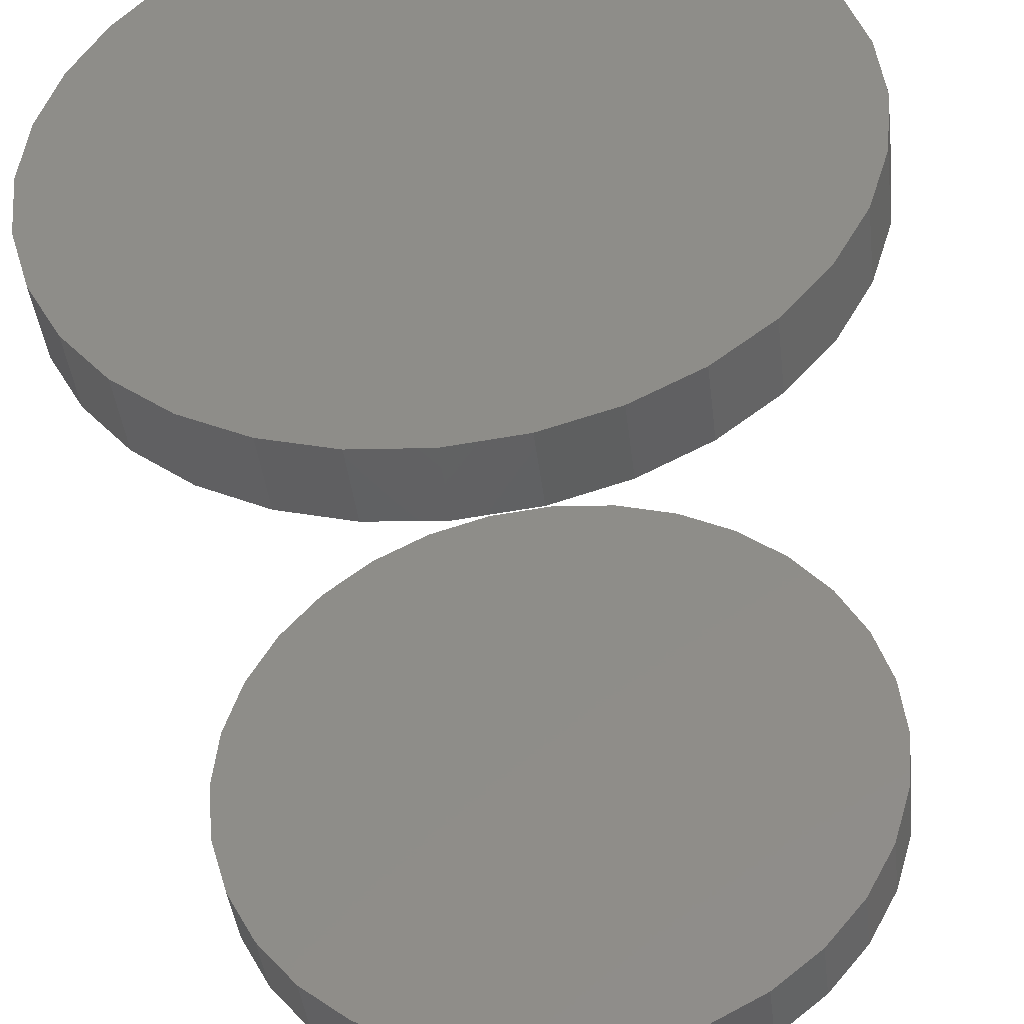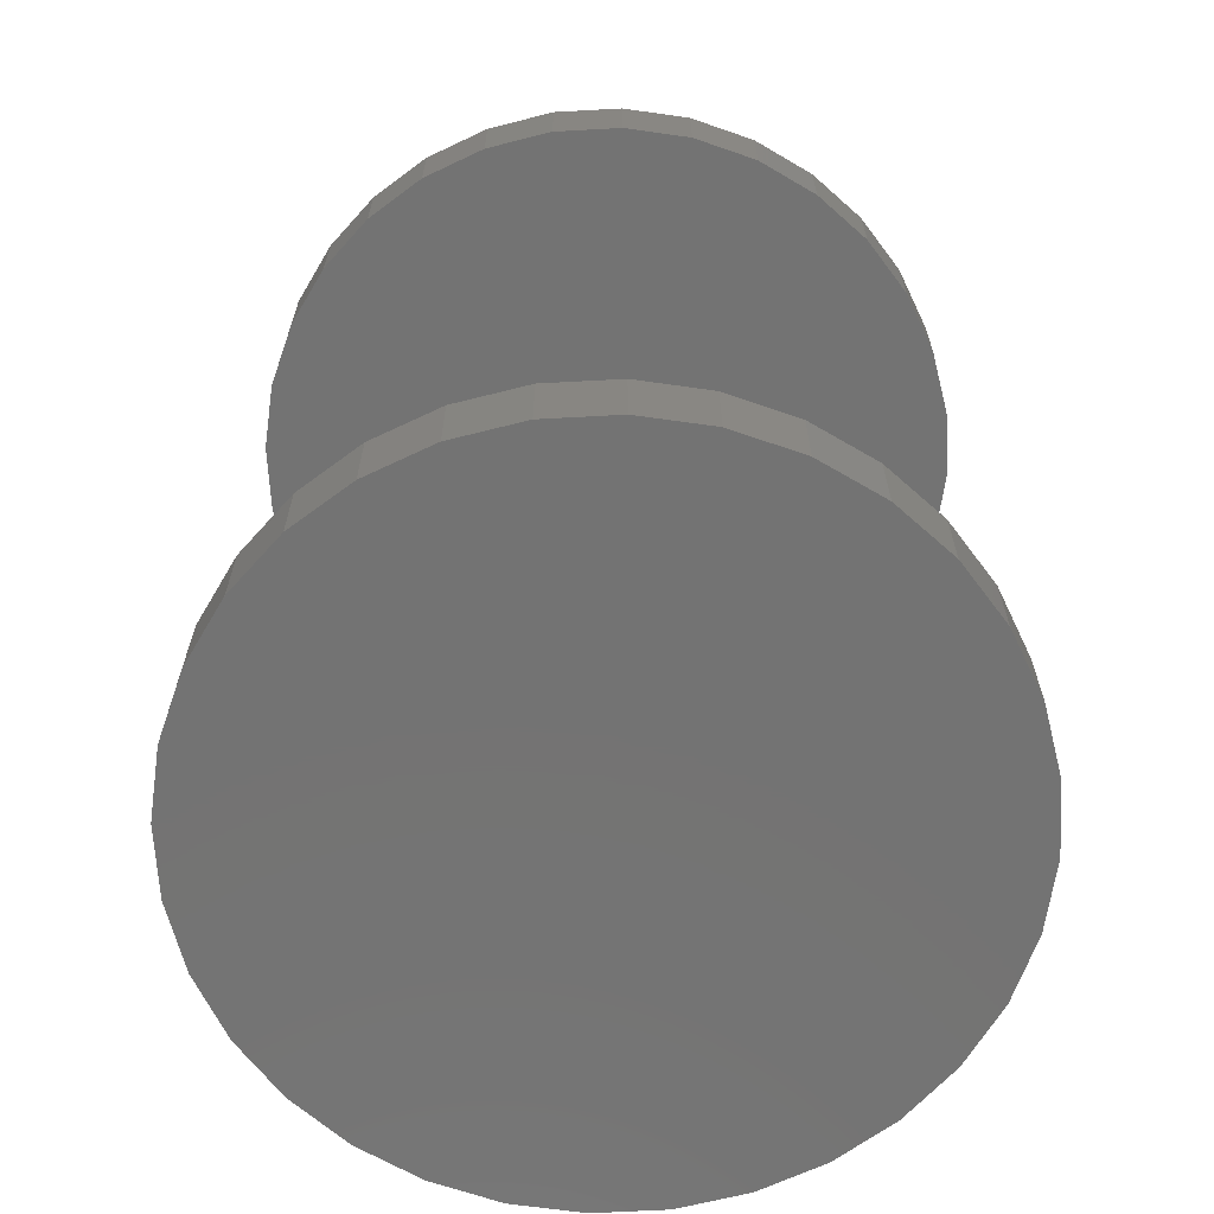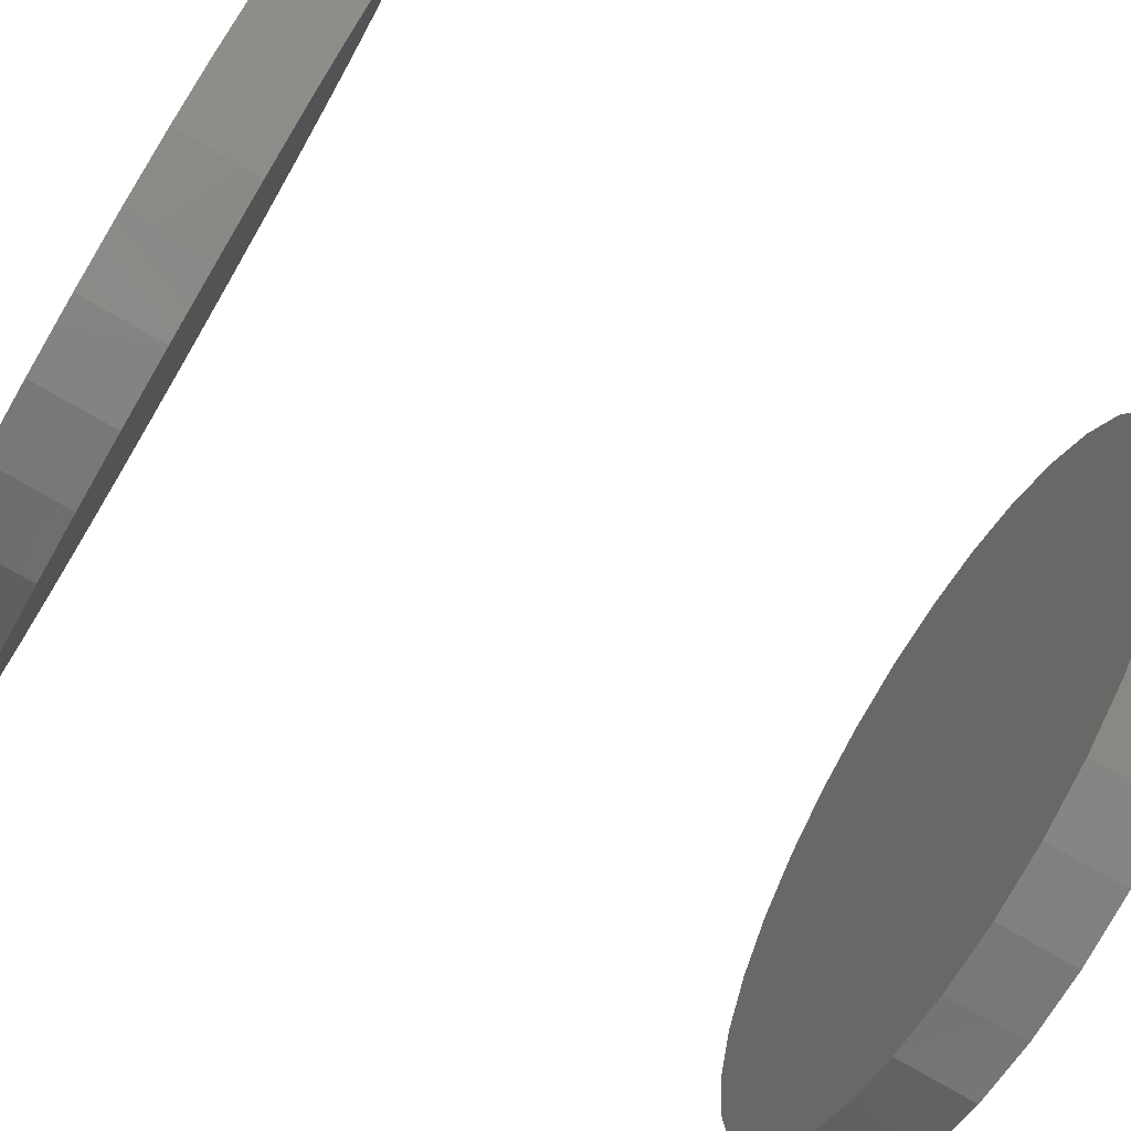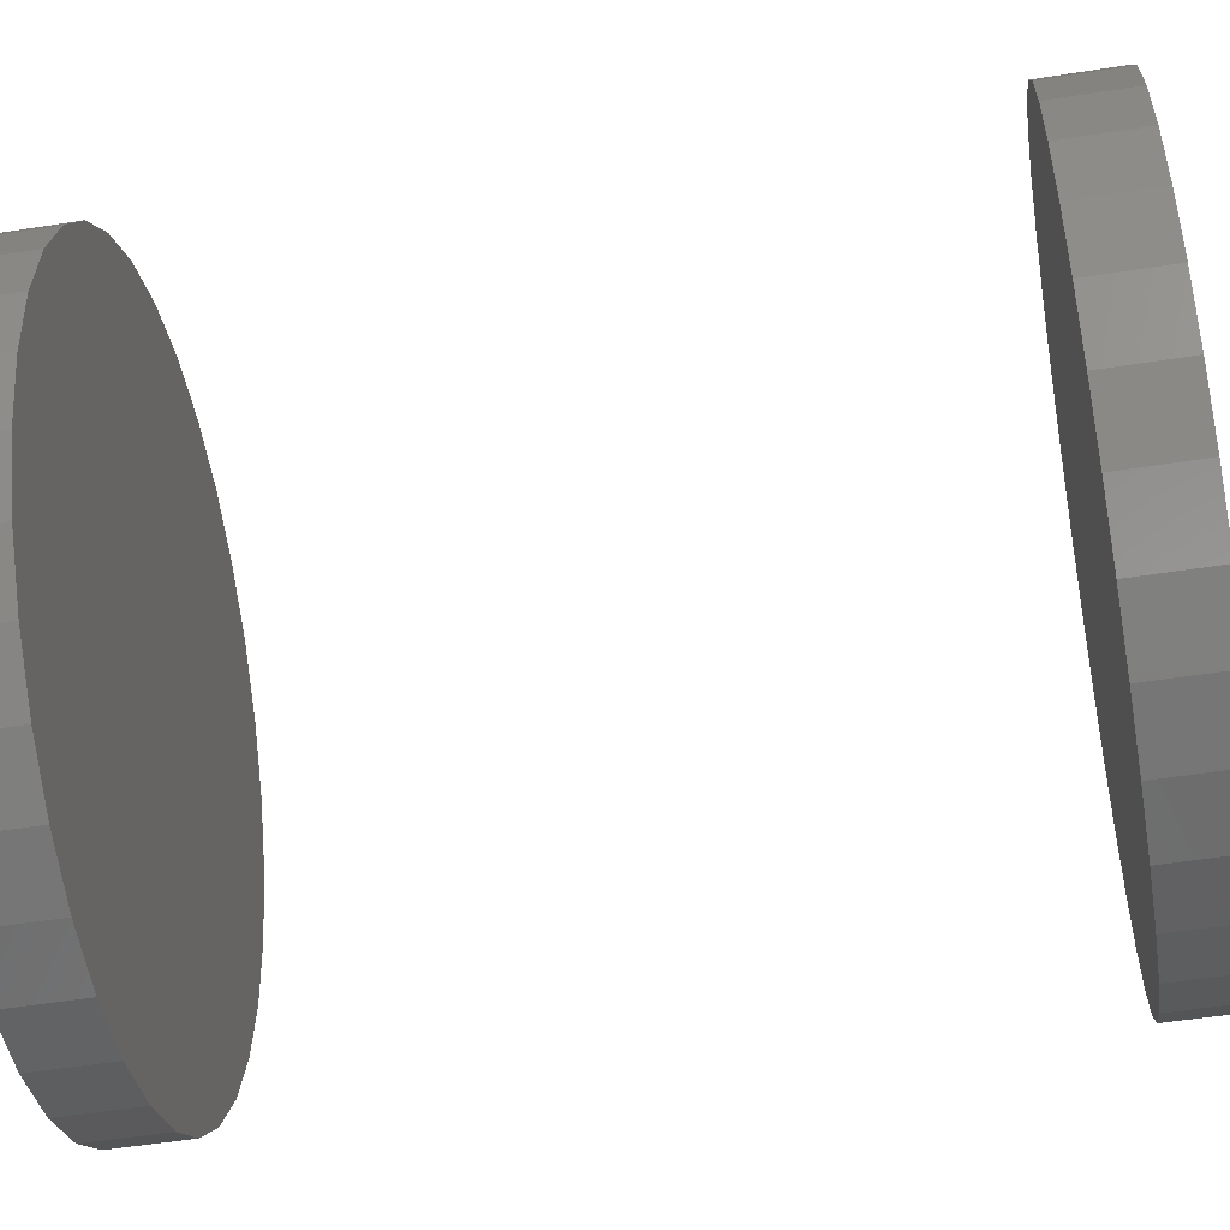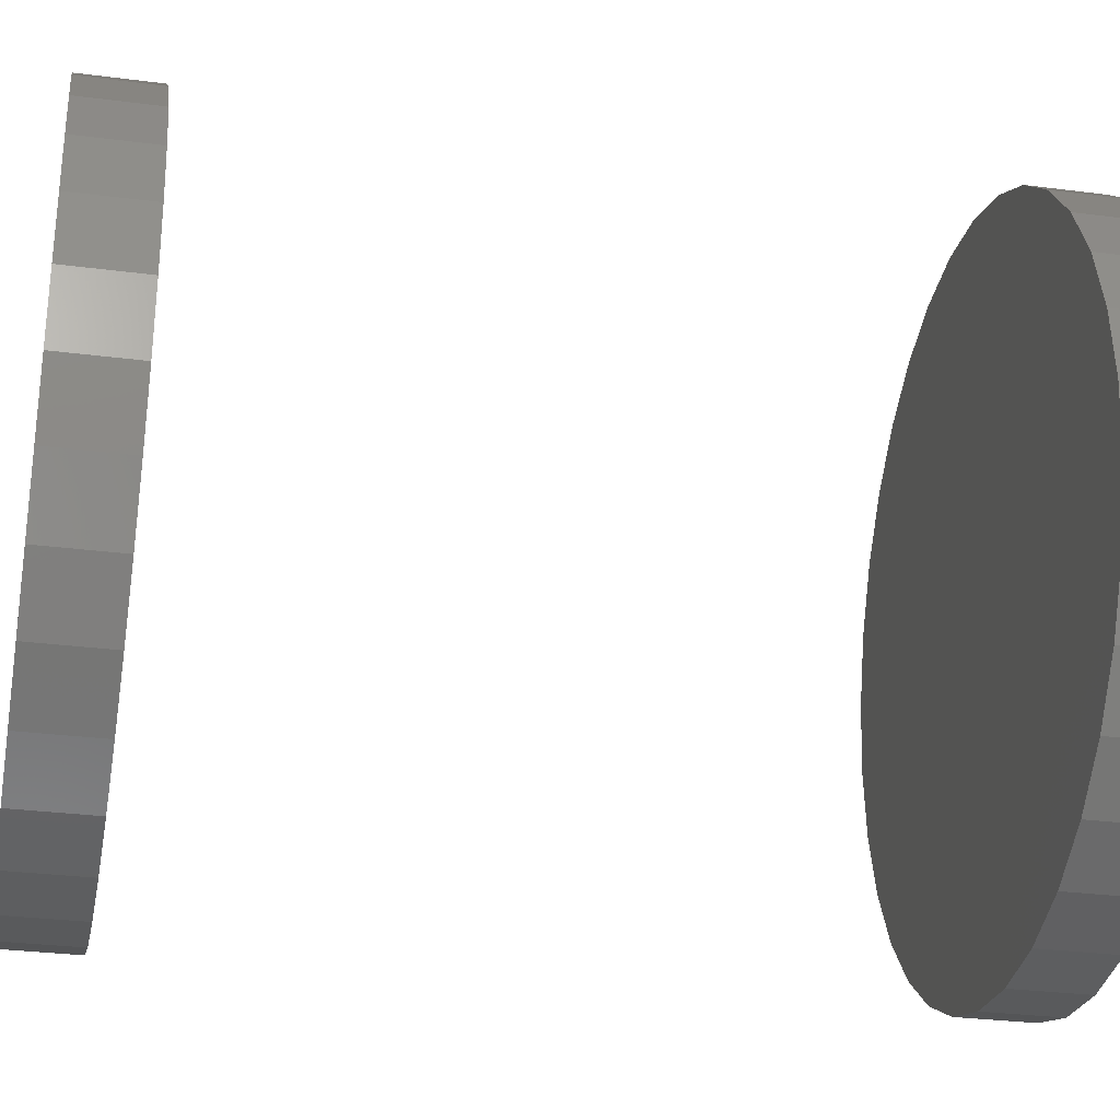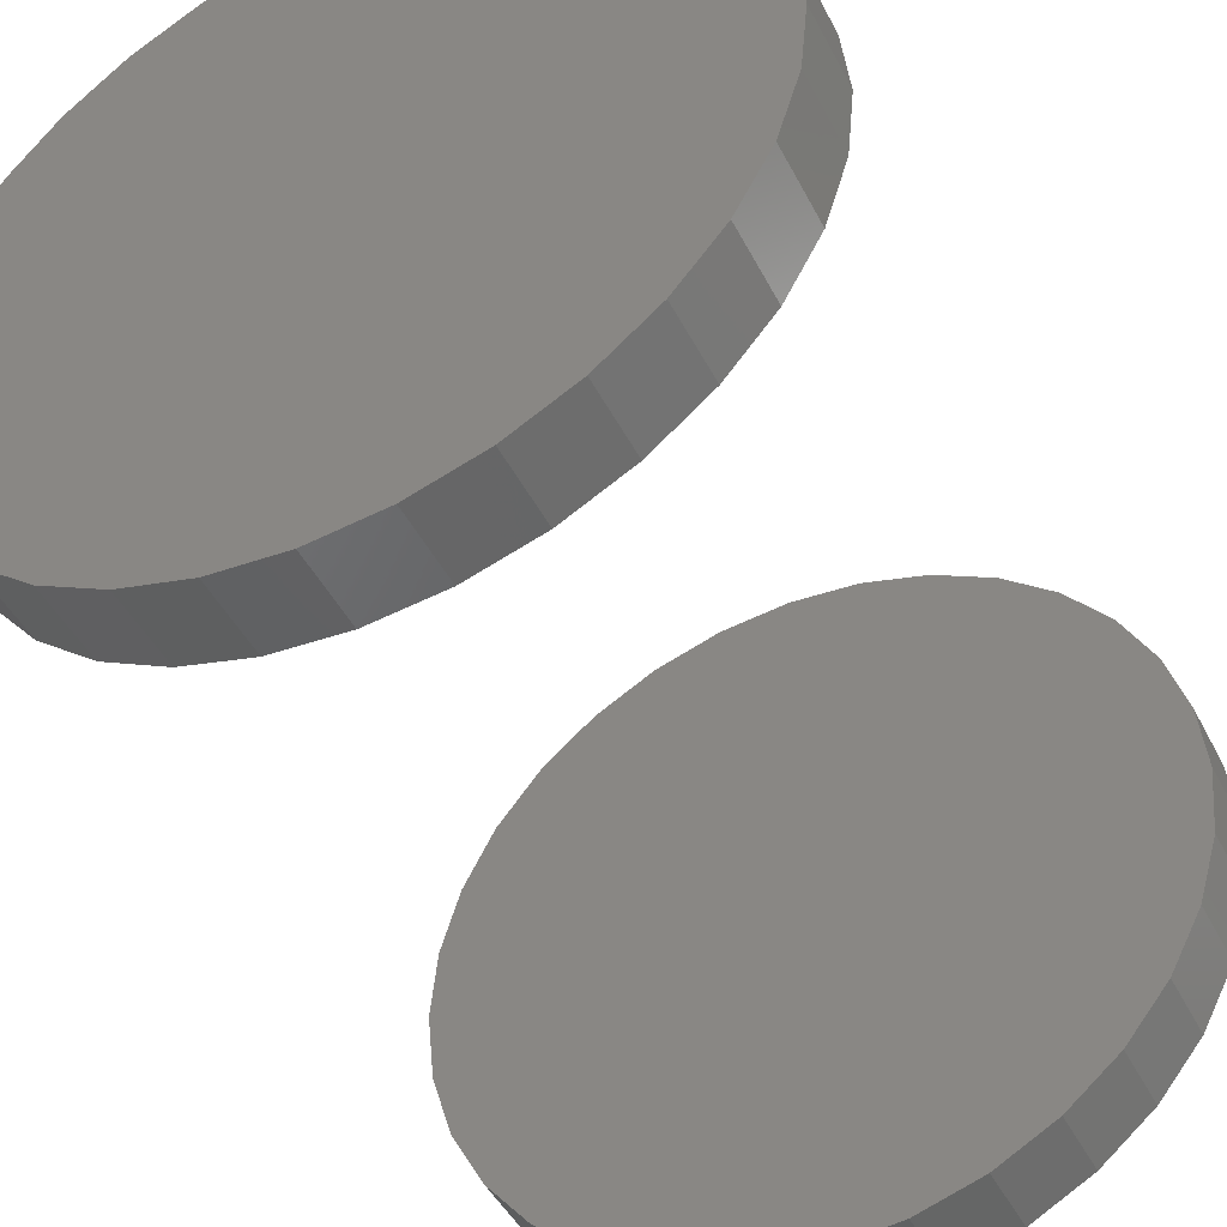
<metadata>
{"format":"stl","ext":"stl","renderer":"f3d","projection":"perspective","resolution":1024,"background":"white","views":[{"elev":-43.9,"azim":-173.0,"up":"+Y"},{"elev":-65.4,"azim":177.5,"up":"+Z"},{"elev":-76.5,"azim":59.8,"up":"+Y"},{"elev":-52.6,"azim":-80.4,"up":"+Y"},{"elev":-29.4,"azim":-100.9,"up":"+Y"},{"elev":-46.3,"azim":26.1,"up":"+Y"}]}
</metadata>
<code>
# stl→obj: 128 verts, 248 faces
v -0.3224 1.864e-16 0.7109
v -0.3224 1.864e-16 0.7812
v -0.316 0.06417 0.7109
v -0.316 0.06417 0.7812
v -0.2973 0.1259 0.7109
v -0.2973 0.1259 0.7812
v -0.2669 0.1828 0.7109
v -0.2669 0.1828 0.7812
v -0.226 0.2326 0.7109
v -0.226 0.2326 0.7812
v -0.1762 0.2735 0.7109
v -0.1762 0.2735 0.7812
v -0.1193 0.3039 0.7109
v -0.1193 0.3039 0.7812
v -0.0576 0.3226 0.7109
v -0.0576 0.3226 0.7812
v 0.006579 0.3289 0.7109
v 0.006579 0.3289 0.7812
v 0.07075 0.3226 0.7109
v 0.07075 0.3226 0.7812
v 0.1325 0.3039 0.7109
v 0.1325 0.3039 0.7812
v 0.1893 0.2735 0.7109
v 0.1893 0.2735 0.7812
v 0.2392 0.2326 0.7109
v 0.2392 0.2326 0.7812
v 0.2801 0.1828 0.7109
v 0.2801 0.1828 0.7812
v 0.3105 0.1259 0.7109
v 0.3105 0.1259 0.7812
v 0.3292 0.06417 0.7109
v 0.3292 0.06417 0.7812
v 0.3355 -3.727e-16 0.7109
v 0.3355 0 0.7812
v -0.3224 1.864e-16 -0.03125
v -0.3224 1.864e-16 0.03906
v -0.316 0.06417 -0.03125
v -0.316 0.06417 0.03906
v -0.2973 0.1259 -0.03125
v -0.2973 0.1259 0.03906
v -0.2669 0.1828 -0.03125
v -0.2669 0.1828 0.03906
v -0.226 0.2326 -0.03125
v -0.226 0.2326 0.03906
v -0.1762 0.2735 -0.03125
v -0.1762 0.2735 0.03906
v -0.1193 0.3039 -0.03125
v -0.1193 0.3039 0.03906
v -0.0576 0.3226 -0.03125
v -0.0576 0.3226 0.03906
v 0.006579 0.3289 -0.03125
v 0.006579 0.3289 0.03906
v 0.07075 0.3226 -0.03125
v 0.07075 0.3226 0.03906
v 0.1325 0.3039 -0.03125
v 0.1325 0.3039 0.03906
v 0.1893 0.2735 -0.03125
v 0.1893 0.2735 0.03906
v 0.2392 0.2326 -0.03125
v 0.2392 0.2326 0.03906
v 0.2801 0.1828 -0.03125
v 0.2801 0.1828 0.03906
v 0.3105 0.1259 -0.03125
v 0.3105 0.1259 0.03906
v 0.3292 0.06417 -0.03125
v 0.3292 0.06417 0.03906
v 0.3355 -3.727e-16 -0.03125
v 0.3355 0 0.03906
v 0.3292 -0.06417 0.7109
v 0.3292 -0.06417 0.7812
v 0.3105 -0.1259 0.7109
v 0.3105 -0.1259 0.7812
v 0.2801 -0.1828 0.7109
v 0.2801 -0.1828 0.7812
v 0.2392 -0.2326 0.7109
v 0.2392 -0.2326 0.7812
v 0.1893 -0.2735 0.7109
v 0.1893 -0.2735 0.7812
v 0.1325 -0.3039 0.7109
v 0.1325 -0.3039 0.7812
v 0.07075 -0.3226 0.7109
v 0.07075 -0.3226 0.7812
v 0.006579 -0.3289 0.7109
v 0.006579 -0.3289 0.7812
v -0.0576 -0.3226 0.7109
v -0.0576 -0.3226 0.7812
v -0.1193 -0.3039 0.7109
v -0.1193 -0.3039 0.7812
v -0.1762 -0.2735 0.7109
v -0.1762 -0.2735 0.7812
v -0.226 -0.2326 0.7109
v -0.226 -0.2326 0.7812
v -0.2669 -0.1828 0.7109
v -0.2669 -0.1828 0.7812
v -0.2973 -0.1259 0.7109
v -0.2973 -0.1259 0.7812
v -0.316 -0.06417 0.7109
v -0.316 -0.06417 0.7812
v 0.3292 -0.06417 -0.03125
v 0.3292 -0.06417 0.03906
v 0.3105 -0.1259 -0.03125
v 0.3105 -0.1259 0.03906
v 0.2801 -0.1828 -0.03125
v 0.2801 -0.1828 0.03906
v 0.2392 -0.2326 -0.03125
v 0.2392 -0.2326 0.03906
v 0.1893 -0.2735 -0.03125
v 0.1893 -0.2735 0.03906
v 0.1325 -0.3039 -0.03125
v 0.1325 -0.3039 0.03906
v 0.07075 -0.3226 -0.03125
v 0.07075 -0.3226 0.03906
v 0.006579 -0.3289 -0.03125
v 0.006579 -0.3289 0.03906
v -0.0576 -0.3226 -0.03125
v -0.0576 -0.3226 0.03906
v -0.1193 -0.3039 -0.03125
v -0.1193 -0.3039 0.03906
v -0.1762 -0.2735 -0.03125
v -0.1762 -0.2735 0.03906
v -0.226 -0.2326 -0.03125
v -0.226 -0.2326 0.03906
v -0.2669 -0.1828 -0.03125
v -0.2669 -0.1828 0.03906
v -0.2973 -0.1259 -0.03125
v -0.2973 -0.1259 0.03906
v -0.316 -0.06417 -0.03125
v -0.316 -0.06417 0.03906
f 1 2 3
f 3 2 4
f 3 4 5
f 5 4 6
f 5 6 7
f 7 6 8
f 7 8 9
f 9 8 10
f 9 10 11
f 11 10 12
f 11 12 13
f 13 12 14
f 13 14 15
f 15 14 16
f 15 16 17
f 17 16 18
f 17 18 19
f 19 18 20
f 19 20 21
f 21 20 22
f 21 22 23
f 23 22 24
f 23 24 25
f 25 24 26
f 25 26 27
f 27 26 28
f 27 28 29
f 29 28 30
f 29 30 31
f 31 30 32
f 31 32 33
f 33 32 34
f 35 36 37
f 37 36 38
f 37 38 39
f 39 38 40
f 39 40 41
f 41 40 42
f 41 42 43
f 43 42 44
f 43 44 45
f 45 44 46
f 45 46 47
f 47 46 48
f 47 48 49
f 49 48 50
f 49 50 51
f 51 50 52
f 51 52 53
f 53 52 54
f 53 54 55
f 55 54 56
f 55 56 57
f 57 56 58
f 57 58 59
f 59 58 60
f 59 60 61
f 61 60 62
f 61 62 63
f 63 62 64
f 63 64 65
f 65 64 66
f 65 66 67
f 67 66 68
f 33 34 69
f 69 34 70
f 69 70 71
f 71 70 72
f 71 72 73
f 73 72 74
f 73 74 75
f 75 74 76
f 75 76 77
f 77 76 78
f 77 78 79
f 79 78 80
f 79 80 81
f 81 80 82
f 81 82 83
f 83 82 84
f 83 84 85
f 85 84 86
f 85 86 87
f 87 86 88
f 87 88 89
f 89 88 90
f 89 90 91
f 91 90 92
f 91 92 93
f 93 92 94
f 93 94 95
f 95 94 96
f 95 96 97
f 97 96 98
f 97 98 1
f 1 98 2
f 67 68 99
f 99 68 100
f 99 100 101
f 101 100 102
f 101 102 103
f 103 102 104
f 103 104 105
f 105 104 106
f 105 106 107
f 107 106 108
f 107 108 109
f 109 108 110
f 109 110 111
f 111 110 112
f 111 112 113
f 113 112 114
f 113 114 115
f 115 114 116
f 115 116 117
f 117 116 118
f 117 118 119
f 119 118 120
f 119 120 121
f 121 120 122
f 121 122 123
f 123 122 124
f 123 124 125
f 125 124 126
f 125 126 127
f 127 126 128
f 127 128 35
f 35 128 36
f 50 54 52
f 54 50 56
f 56 50 48
f 56 48 58
f 58 48 46
f 58 46 60
f 60 46 44
f 60 44 62
f 62 44 42
f 62 42 64
f 64 42 40
f 64 40 66
f 66 40 38
f 66 38 68
f 68 38 36
f 68 36 100
f 100 36 128
f 100 128 102
f 102 128 126
f 102 126 104
f 104 126 124
f 104 124 106
f 106 124 122
f 106 122 108
f 108 122 120
f 108 120 110
f 110 120 118
f 110 118 112
f 112 118 116
f 112 116 114
f 17 19 15
f 83 85 81
f 81 85 87
f 81 87 79
f 79 87 89
f 79 89 77
f 77 89 91
f 77 91 75
f 75 91 93
f 75 93 73
f 73 93 95
f 73 95 71
f 71 95 97
f 71 97 69
f 69 97 1
f 69 1 33
f 33 1 3
f 33 3 31
f 31 3 5
f 31 5 29
f 29 5 7
f 29 7 27
f 27 7 9
f 27 9 25
f 25 9 11
f 25 11 23
f 23 11 13
f 23 13 21
f 21 13 15
f 21 15 19
f 51 53 49
f 113 115 111
f 111 115 117
f 111 117 109
f 109 117 119
f 109 119 107
f 107 119 121
f 107 121 105
f 105 121 123
f 105 123 103
f 103 123 125
f 103 125 101
f 101 125 127
f 101 127 99
f 99 127 35
f 99 35 67
f 67 35 37
f 67 37 65
f 65 37 39
f 65 39 63
f 63 39 41
f 63 41 61
f 61 41 43
f 61 43 59
f 59 43 45
f 59 45 57
f 57 45 47
f 57 47 55
f 55 47 49
f 55 49 53
f 16 20 18
f 20 16 22
f 22 16 14
f 22 14 24
f 24 14 12
f 24 12 26
f 26 12 10
f 26 10 28
f 28 10 8
f 28 8 30
f 30 8 6
f 30 6 32
f 32 6 4
f 32 4 34
f 34 4 2
f 34 2 70
f 70 2 98
f 70 98 72
f 72 98 96
f 72 96 74
f 74 96 94
f 74 94 76
f 76 94 92
f 76 92 78
f 78 92 90
f 78 90 80
f 80 90 88
f 80 88 82
f 82 88 86
f 82 86 84

</code>
